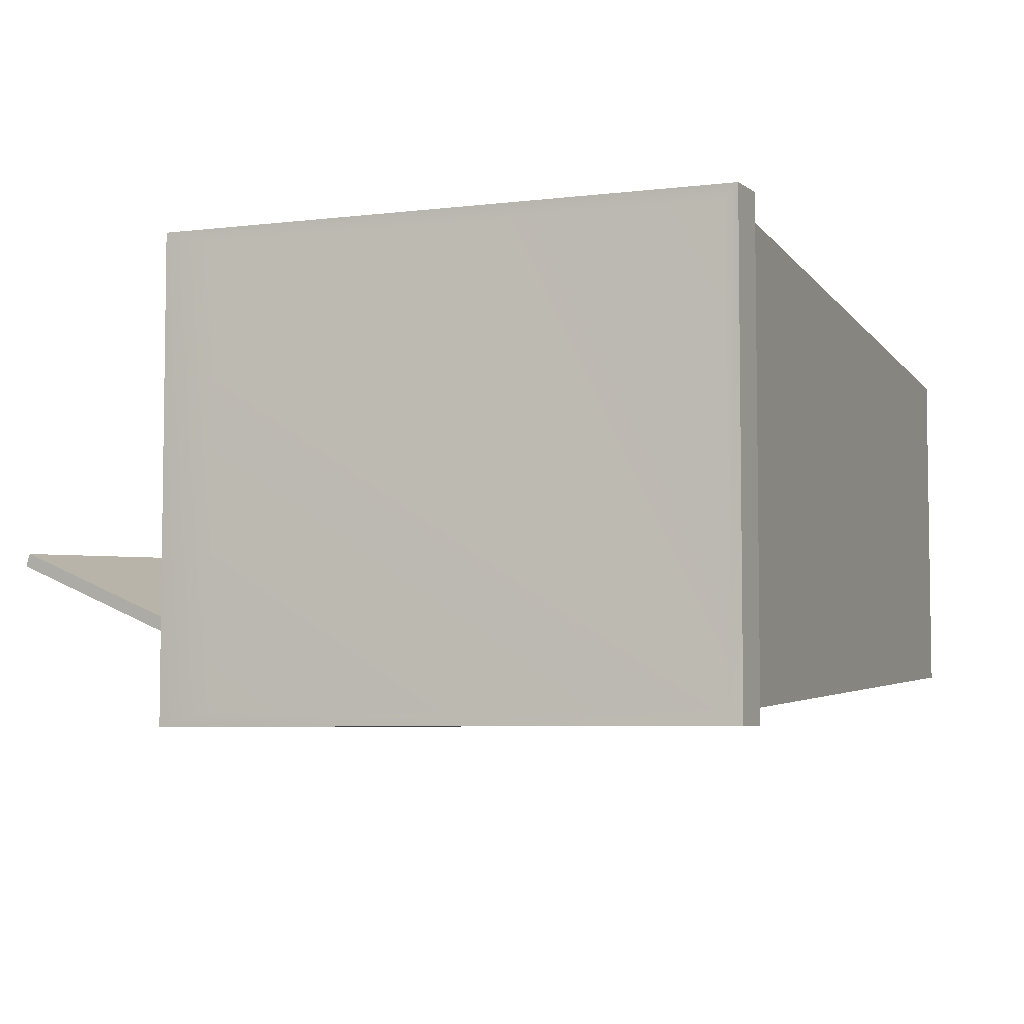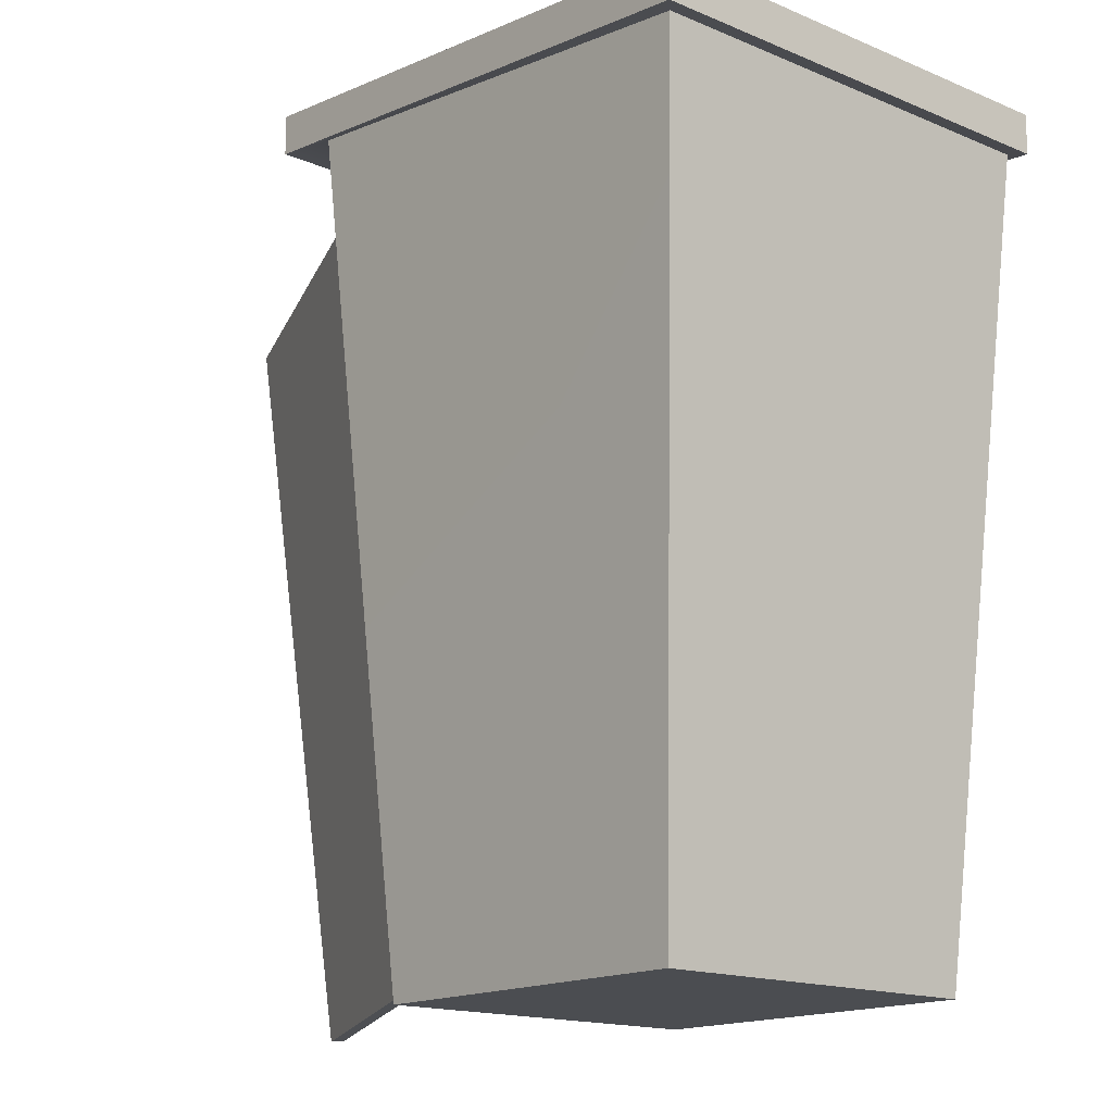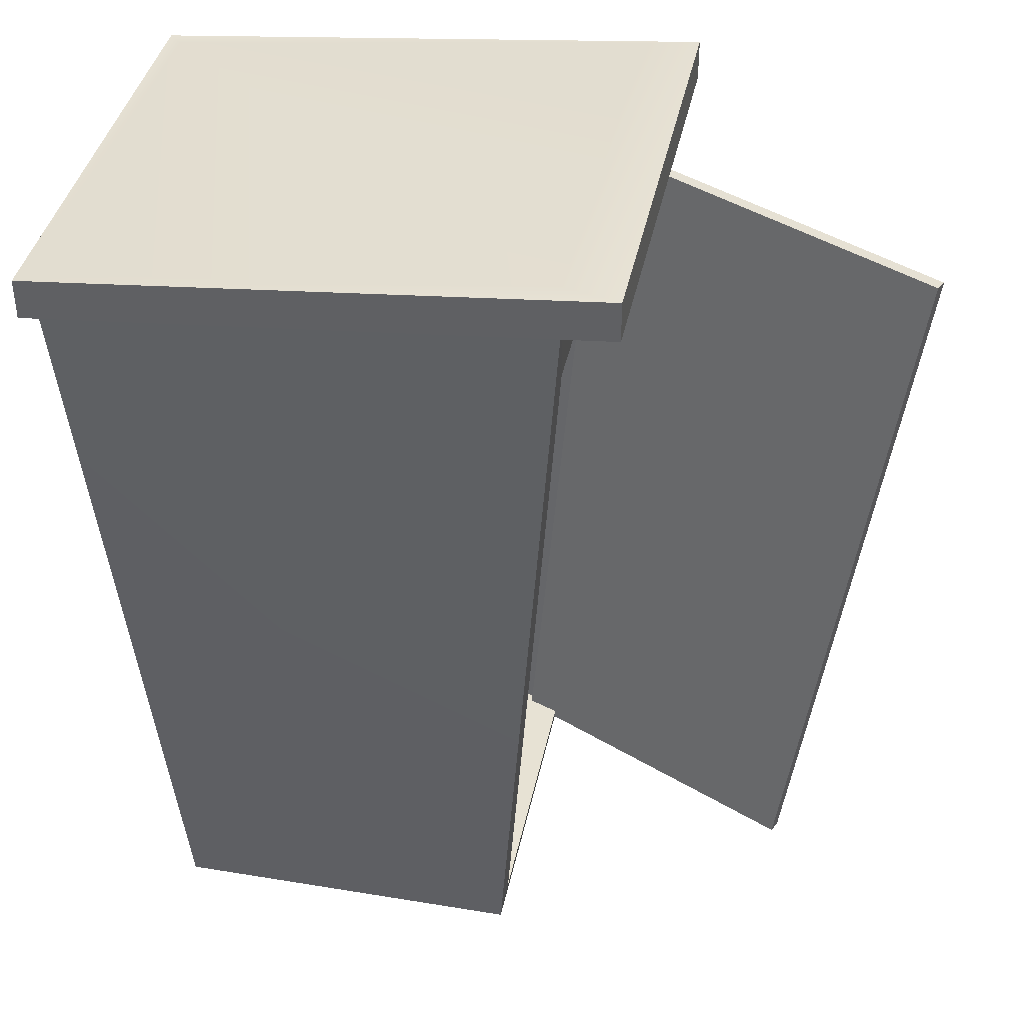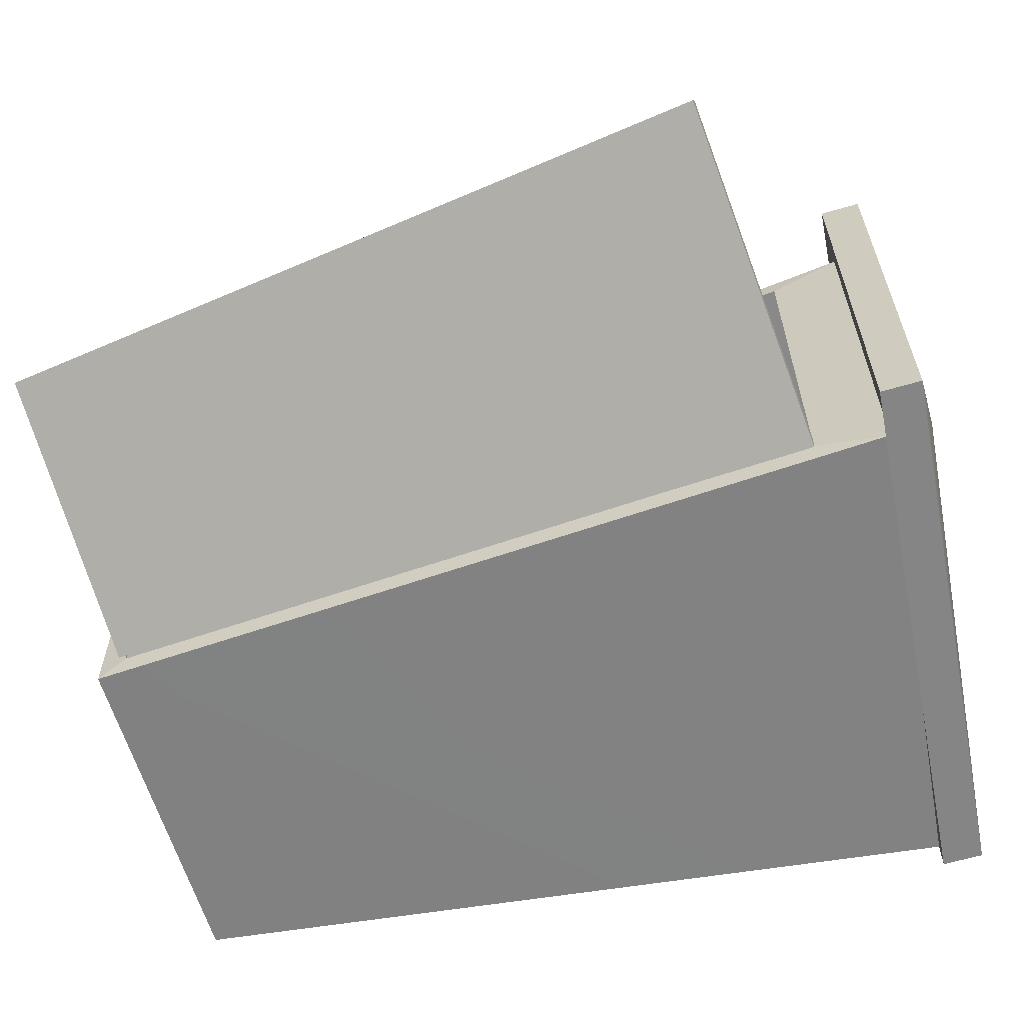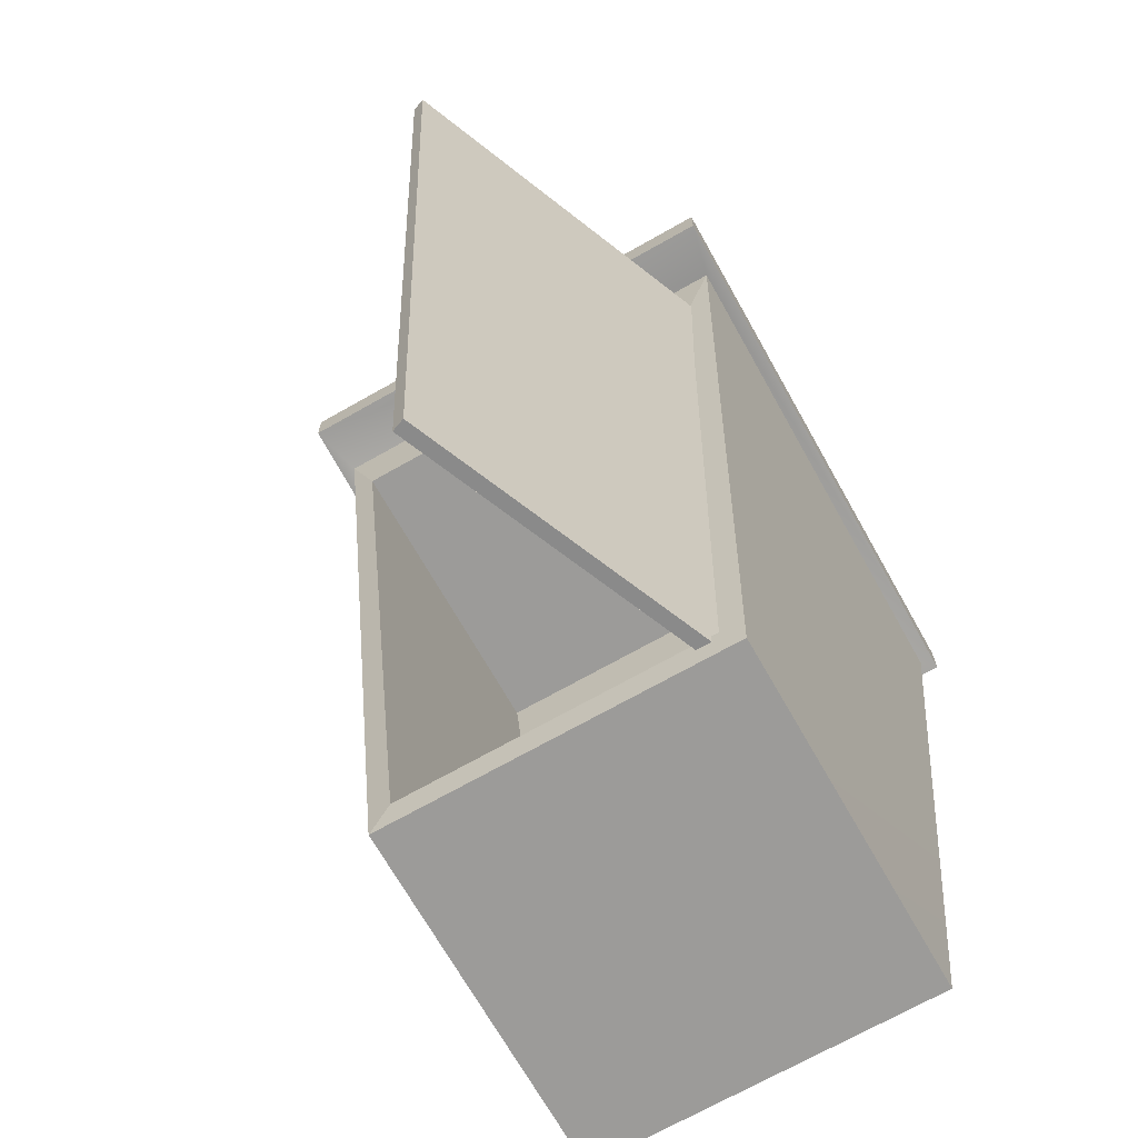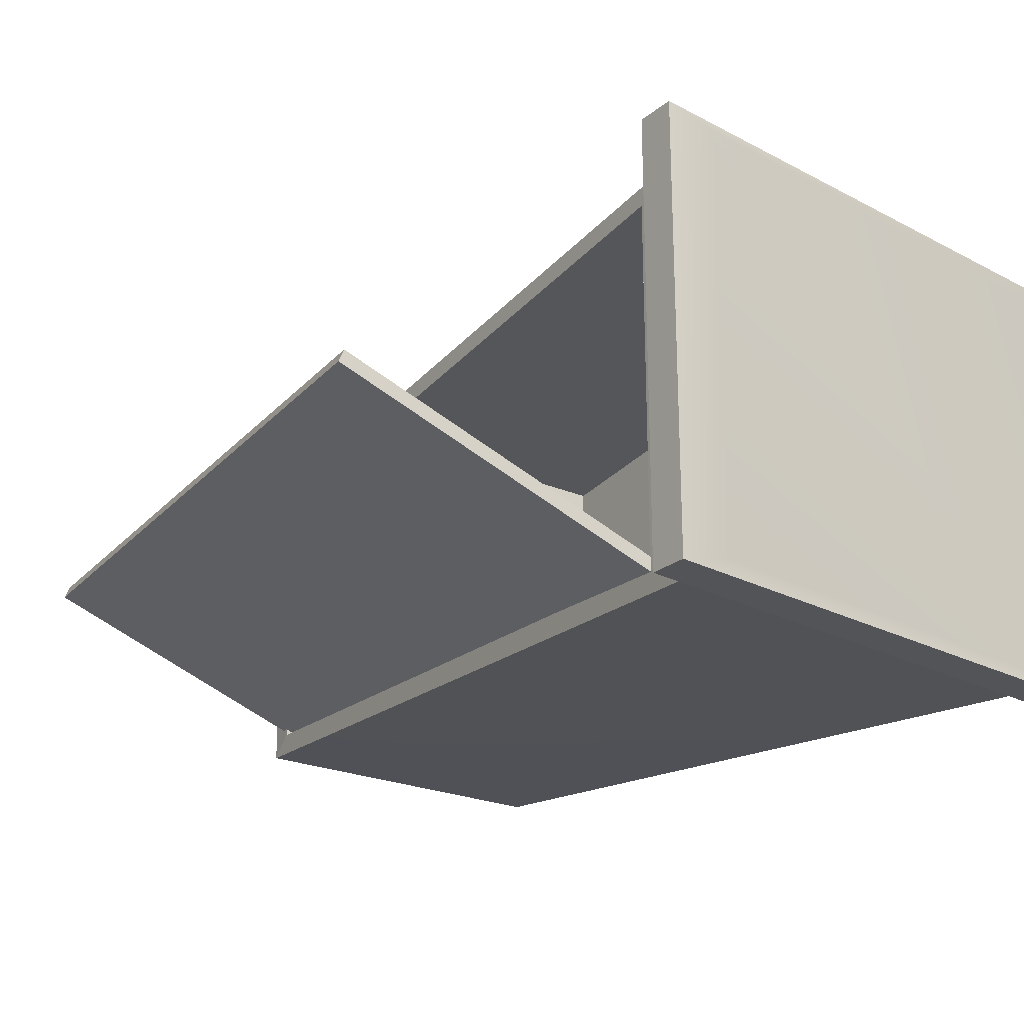
<metadata>
{"format":"obj","ext":"obj","renderer":"f3d","projection":"perspective","resolution":1024,"background":"white","views":[{"elev":-5.6,"azim":-153.5,"up":"+Z"},{"elev":-15.9,"azim":-130.9,"up":"+Y"},{"elev":39.7,"azim":11.6,"up":"+Y"},{"elev":-61.8,"azim":106.6,"up":"+Z"},{"elev":-69.9,"azim":119.6,"up":"+Y"},{"elev":-23.1,"azim":143.6,"up":"+Z"}]}
</metadata>
<code>
g default
v 0.2447 2.15 1.647
v 0.9797 2.15 1.647
v 0.2447 2.921 1.647
v 0.9797 2.921 1.647
v 0.2447 2.921 0.3733
v 0.9797 2.921 0.3733
v 0.2447 2.15 0.3733
v 0.9797 2.15 0.3733
v 0.2447 2.971 1.647
v 0.9797 2.971 1.647
v 0.9797 2.971 0.3733
v 0.2447 2.971 0.3733
v 1.047 2.921 1.647
v 1.047 2.921 0.3733
v 1.047 2.971 0.3733
v 1.047 2.971 1.647
v 0.01786 2.121 1.653
v 1.345 2.121 1.653
v -0.2318 5.08 1.832
v 1.594 5.278 1.832
v -0.2318 5.08 0.191
v 1.594 5.278 0.191
v 0.01786 2.121 0.3697
v 1.345 2.121 0.3697
v -0.2318 5.232 1.832
v 1.594 5.43 1.832
v 1.594 5.43 0.191
v -0.2318 5.232 0.191
v -0.2818 5.08 1.882
v 1.798 5.278 1.882
v 1.798 5.43 1.882
v -0.2818 5.232 1.882
v 1.798 5.278 0.141
v 1.798 5.43 0.141
v -0.2818 5.08 0.141
v -0.2818 5.232 0.141
v 1.36 2.229 0.4468
v 1.36 2.229 1.576
v 1.579 5.006 0.2895
v 1.579 5.006 1.734
v 0.2039 2.229 0.4468
v 0.2039 2.229 1.576
v 0.4237 5.006 0.2895
v 0.4237 5.006 1.734
v 2.785 4.908 0.8145
v 2.803 4.904 0.7677
v 2.394 2.111 0.9409
v 2.412 2.107 0.8941
v 1.242 2.208 0.4842
v 1.26 2.204 0.4374
v 1.452 5.02 0.286
v 1.47 5.016 0.2391
g pCube611
f 1 2 3
f 3 2 4
f 9 10 12
f 12 10 11
f 5 6 7
f 7 6 8
f 7 8 1
f 1 8 2
f 2 8 4
f 4 8 6
f 7 1 5
f 5 1 3
f 3 4 9
f 9 4 10
f 13 14 16
f 16 14 15
f 6 5 11
f 11 5 12
f 5 3 12
f 12 3 9
f 4 6 13
f 13 6 14
f 6 11 14
f 14 11 15
f 11 10 15
f 15 10 16
f 10 4 16
f 16 4 13
f 17 18 19
f 19 18 20
f 25 26 28
f 28 26 27
f 22 24 21
f 21 24 23
f 23 24 17
f 17 24 18
f 42 41 44
f 44 41 43
f 23 17 21
f 21 17 19
f 29 30 32
f 32 30 31
f 30 33 31
f 31 33 34
f 35 36 33
f 33 36 34
f 35 29 36
f 36 29 32
f 19 20 29
f 29 20 30
f 25 32 26
f 26 32 31
f 20 22 30
f 30 22 33
f 27 26 34
f 34 26 31
f 21 35 22
f 22 35 33
f 28 27 36
f 36 27 34
f 21 19 35
f 35 19 29
f 25 28 32
f 32 28 36
f 18 24 38
f 38 24 37
f 22 39 24
f 24 39 37
f 22 20 39
f 39 20 40
f 20 18 40
f 40 18 38
f 38 37 42
f 42 37 41
f 39 43 37
f 37 43 41
f 39 40 43
f 43 40 44
f 40 38 44
f 44 38 42
f 45 47 46
f 46 47 48
f 47 49 48
f 48 49 50
f 49 51 50
f 50 51 52
f 51 45 52
f 52 45 46
f 46 48 52
f 52 48 50
f 51 49 45
f 45 49 47

</code>
